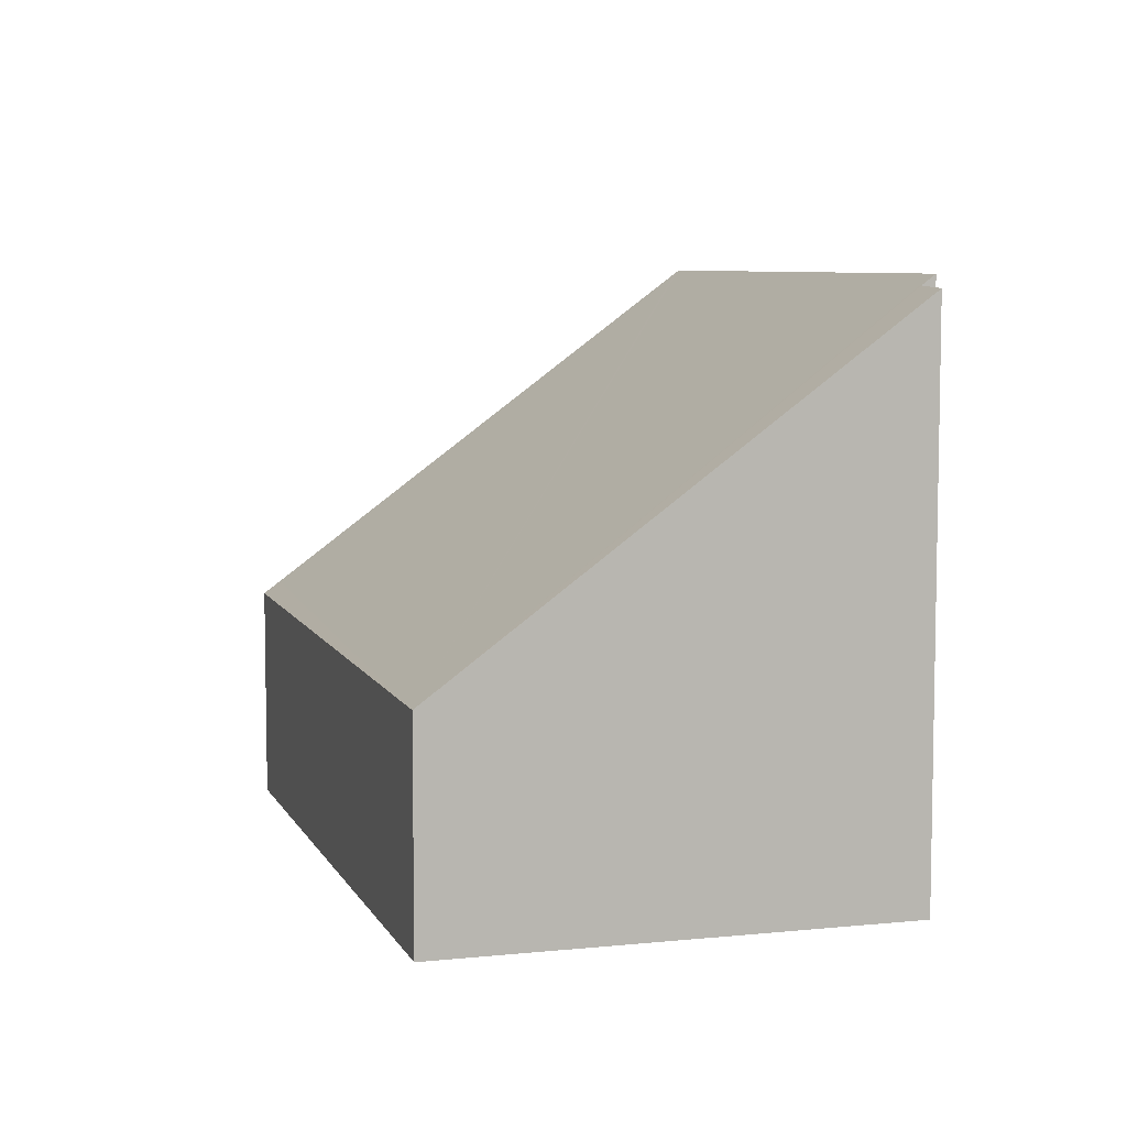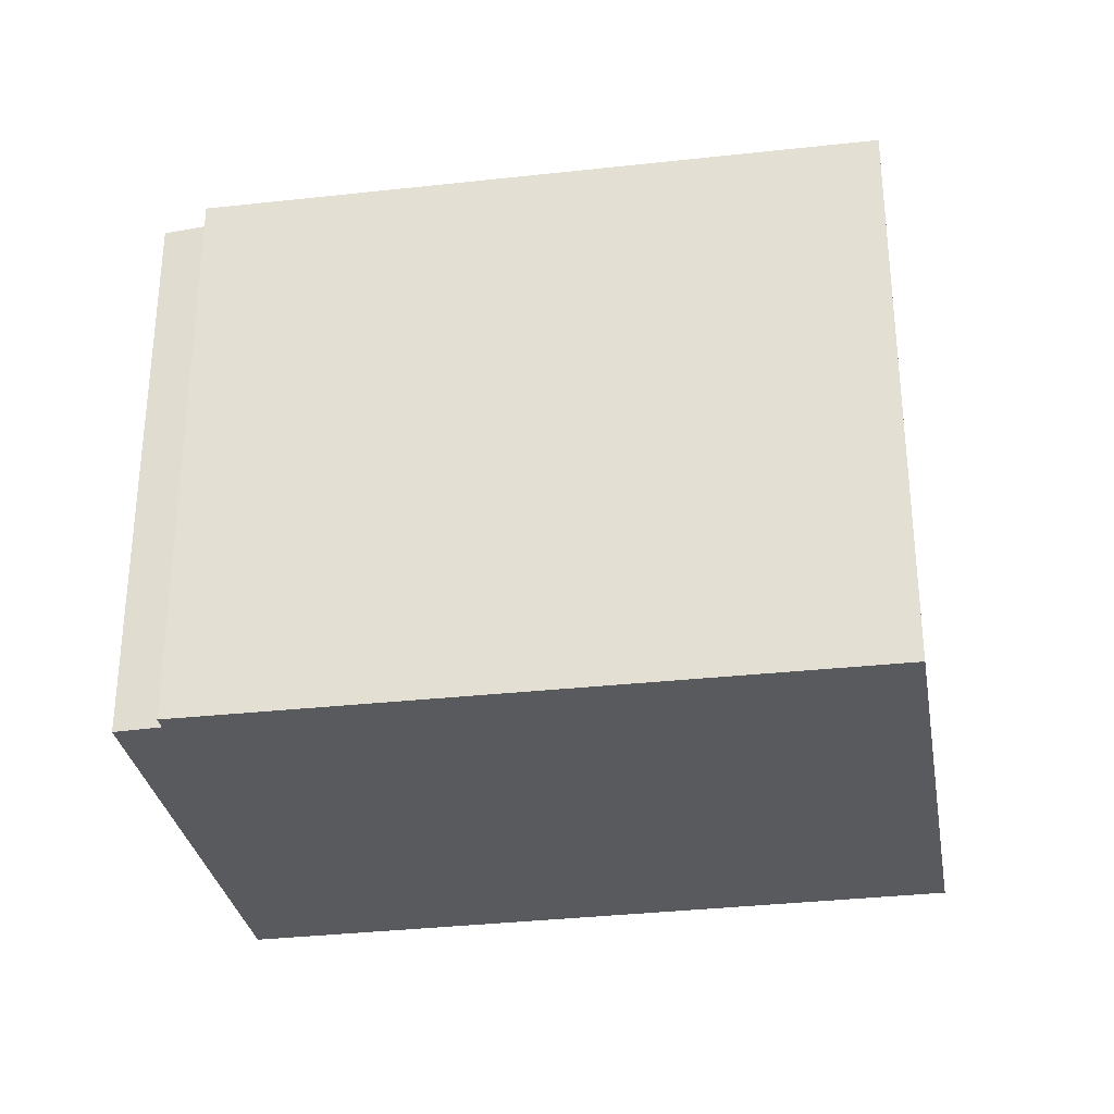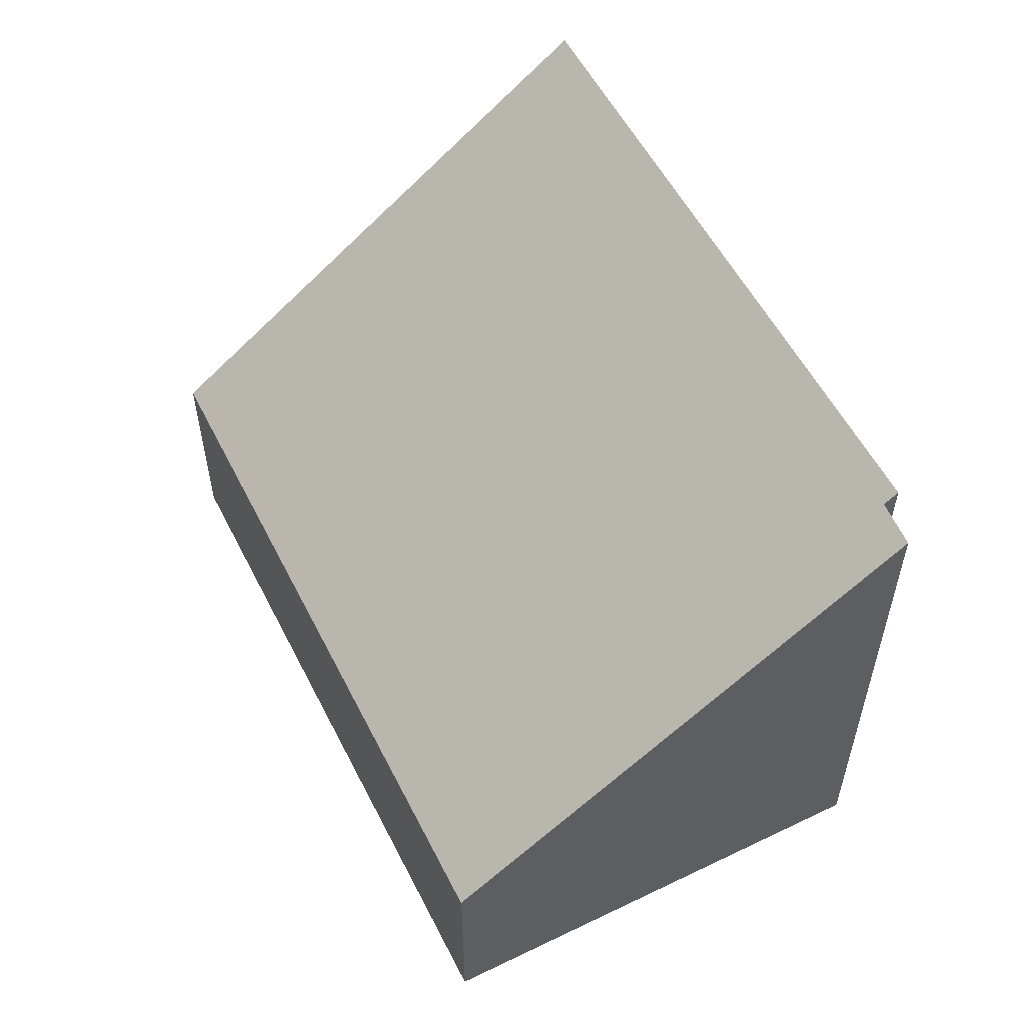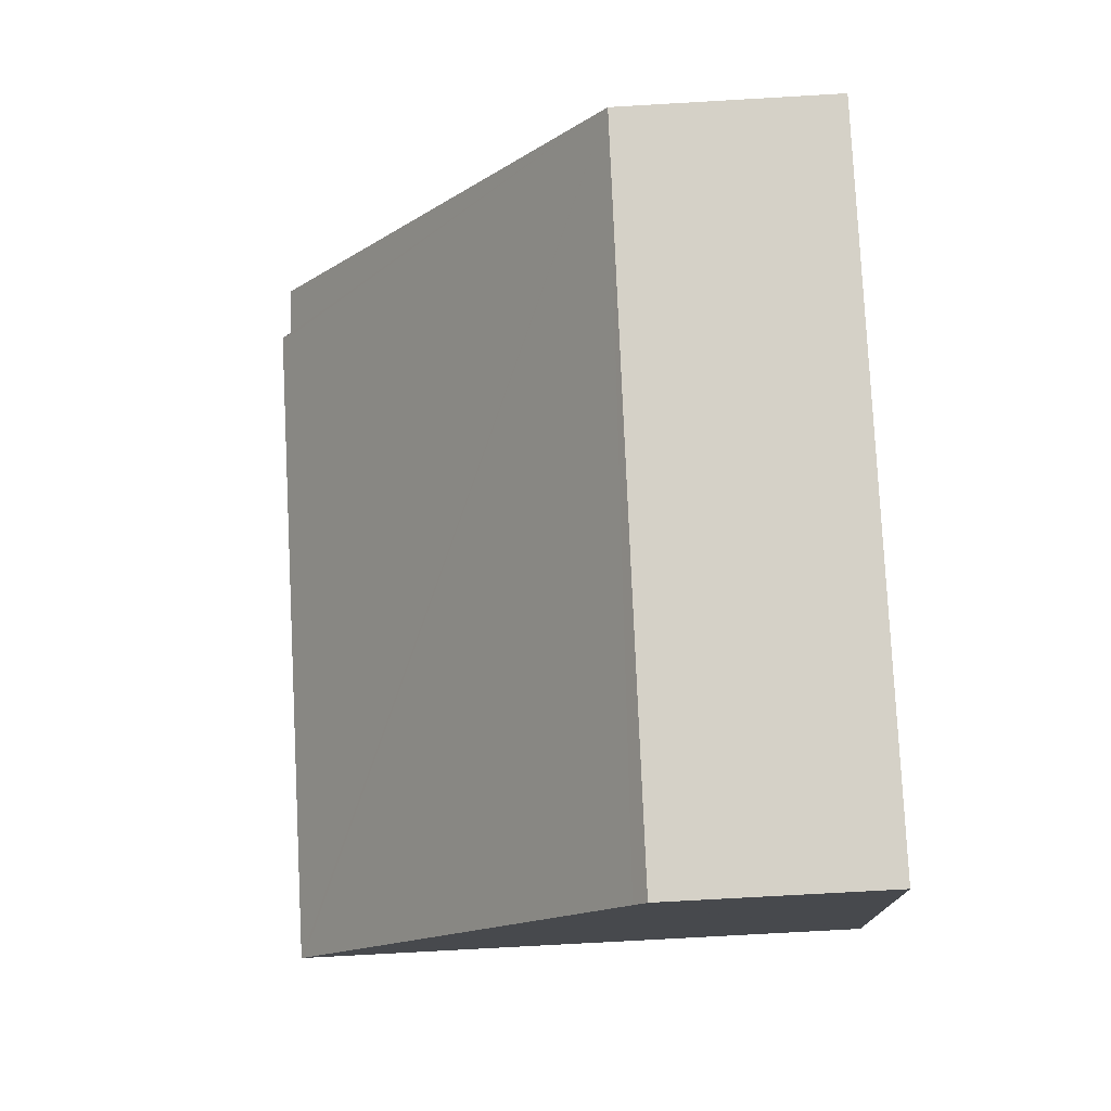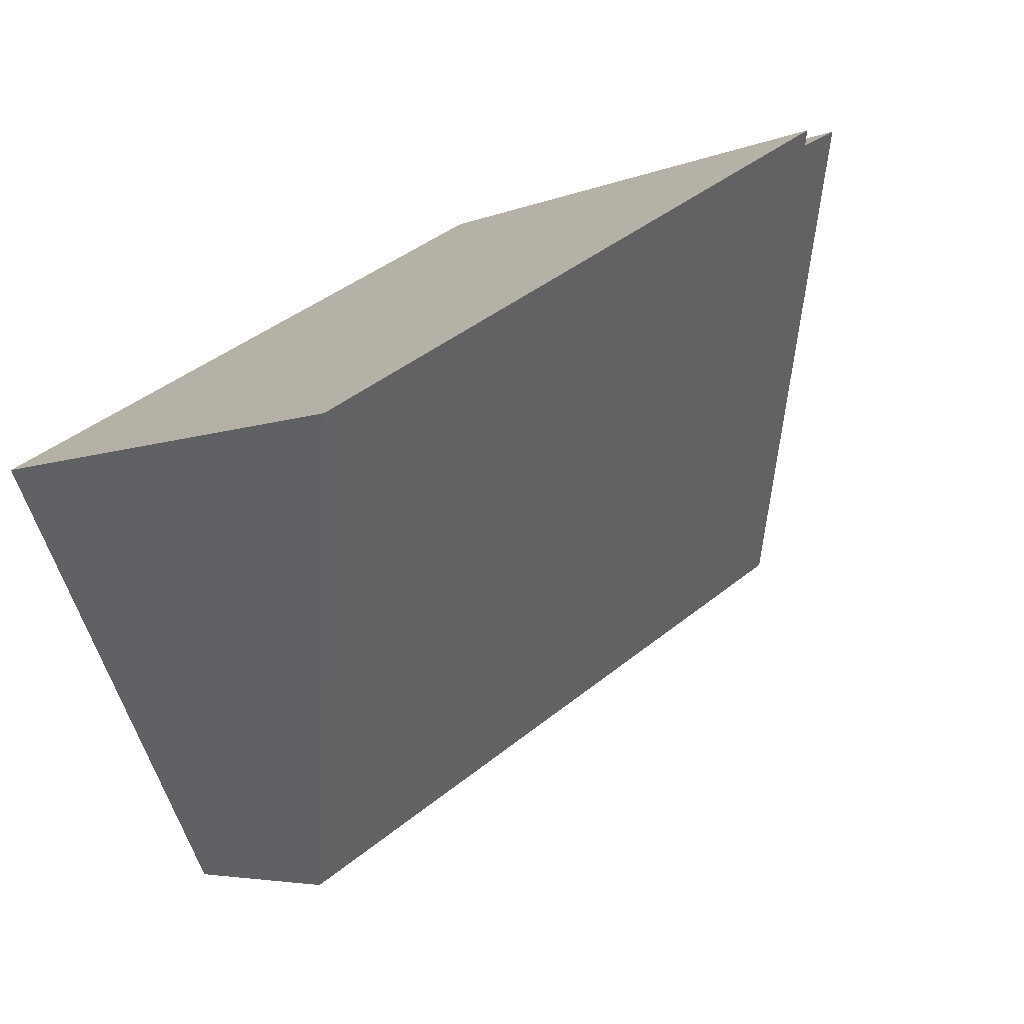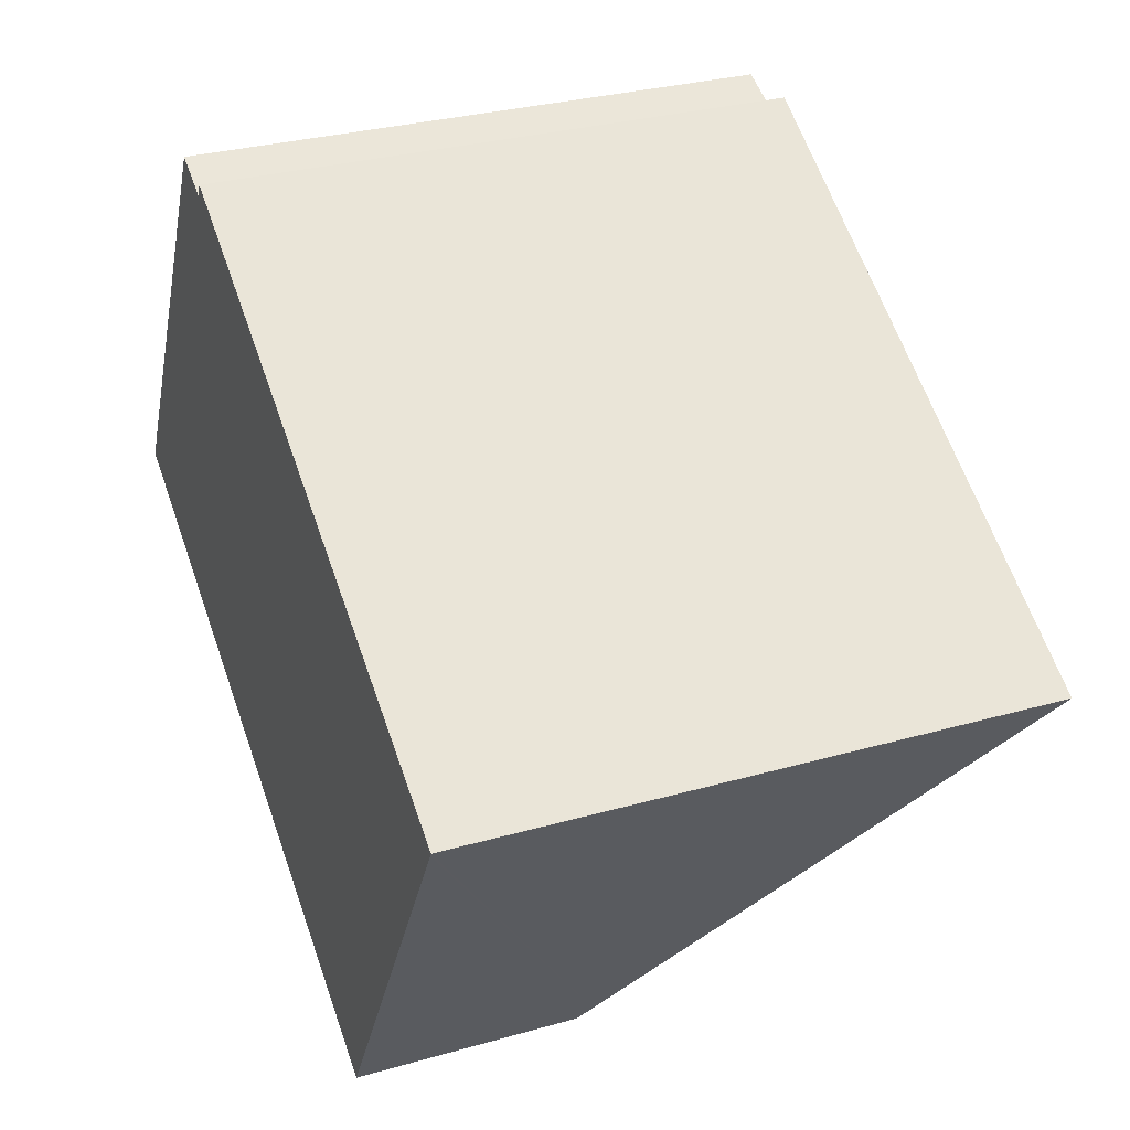
<metadata>
{"format":"obj","ext":"obj","renderer":"f3d","projection":"perspective","resolution":1024,"background":"white","views":[{"elev":7.1,"azim":-77.5,"up":"+Y"},{"elev":-31.6,"azim":38.9,"up":"+Y"},{"elev":57.0,"azim":-87.6,"up":"+Y"},{"elev":-72.9,"azim":-86.7,"up":"+Z"},{"elev":-5.1,"azim":141.5,"up":"+Z"},{"elev":30.5,"azim":67.7,"up":"+Z"}]}
</metadata>
<code>
v  2.953 7.198 5.3
v  3.484 7.22 5.031
v  0 2.758 1.689e-16
v  8.058 2.986 -4.24
v  7.949 2.823 -4.435
v  10.94 7.293 0.89
v  10.97 7.332 0.937
v  3.622 7.353 5.162
v  3.514 7.265 5.085
v  3.573 7.353 5.19
v  3.573 -3.178e-16 5.19
v  10.97 -5.737e-17 0.937
v  3.622 -3.161e-16 5.162
v  3.484 -3.081e-16 5.031
v  2.953 -3.245e-16 5.3
v  10.94 -5.45e-17 0.89
v  8.058 2.596e-16 -4.24
v  7.949 2.716e-16 -4.435
v  0 0 0
v  3.514 -3.114e-16 5.085
g defaultobject
f 1 2 3
f 3 4 5
f 4 3 6
f 6 3 7
f 7 3 8
f 8 3 2
f 8 2 9
f 8 9 10
f 11 8 10
f 8 11 7
f 7 11 12
f 12 11 13
f 1 14 2
f 14 1 15
f 12 6 7
f 6 12 4
f 4 12 16
f 4 16 17
f 4 17 5
f 5 17 18
f 18 3 5
f 3 18 19
f 3 15 1
f 15 3 19
f 9 11 10
f 11 9 2
f 11 2 20
f 20 2 14
f 17 19 18
f 19 17 16
f 19 16 12
f 19 12 13
f 19 13 14
f 14 13 20
f 20 13 11
f 15 19 14

</code>
